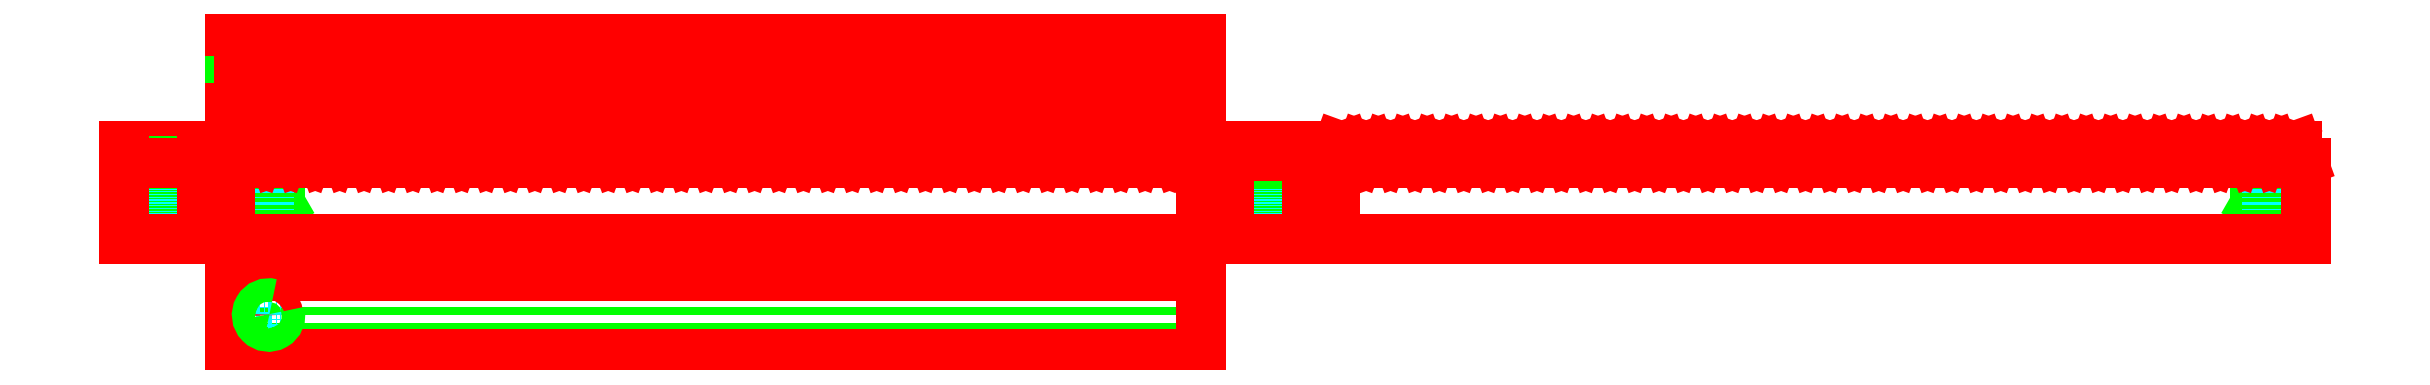
<metadata>
{"format":"dxf","ext":"dxf","renderer":"ezdxf+matplotlib","layout":"modelspace","background":"white","min_lineweight":24,"dpi":150}
</metadata>
<code>
0
SECTION
2
ENTITIES
0
ATTDEF
8
attrib
10
285.8
20
41.6
30
0
40
0.5
1
RGEAL, RGEABL, RGEASL, RGEAML
3

2
NN
70
     8
280
     0
0
ATTDEF
8
attrib
10
285.8
20
41.1
30
0
40
0.5
1
Rack Gears L Dimension Configurable (One End Machined) - Pressure Angle 20 - Hole Position Configurable
3

2
NT
70
     8
280
     0
0
ATTDEF
8
attrib
10
285.8
20
40.6
30
0
40
0.5
1
RGEAL1HT-125-A5
3

2
NB
70
     8
280
     0
0
ATTDEF
8
attrib
10
285.8
20
40.1
30
0
40
0.5
1
$PN.
3

2
NBSYN
70
     8
280
     0
0
ATTDEF
8
attrib
10
285.8
20
39.6
30
0
40
0.5
1
RGEAL1HT-125-A5
3

2
LINA
70
     8
280
     0
0
ATTDEF
8
attrib
10
285.8
20
39.1
30
0
40
0.5
1
RGEAL1HT-125-A5
3

2
PN
70
     8
280
     0
0
ATTDEF
8
attrib
10
285.8
20
38.6
30
0
40
0.5
1
1045 Carbon Steel Equivalent
3

2
MAT
70
     8
280
     0
0
ATTDEF
8
attrib
10
285.8
20
38.1
30
0
40
0.5
1
1
3

2
MOD
70
     8
280
     0
0
ATTDEF
8
attrib
10
285.8
20
37.6
30
0
40
0.5
1
Back Tapped
3

2
HM
70
     8
280
     0
0
ATTDEF
8
attrib
10
285.8
20
37.1
30
0
40
0.5
1
125
3

2
L
70
     8
280
     0
0
ATTDEF
8
attrib
10
285.8
20
36.6
30
0
40
0.5
1
5
3

2
A
70
     8
280
     0
0
ATTDEF
8
attrib
10
285.8
20
36.1
30
0
40
0.5
1
0
3

2
B
70
     8
280
     0
0
ATTDEF
8
attrib
10
285.8
20
35.6
30
0
40
0.5
1
0
3

2
C
70
     8
280
     0
0
ATTDEF
8
attrib
10
285.8
20
35.1
30
0
40
0.5
1
3.142
3

2
PITCH
70
     8
280
     0
0
ATTDEF
8
attrib
10
285.8
20
34.6
30
0
40
0.5
1
10
3

2
W
70
     8
280
     0
0
ATTDEF
8
attrib
10
285.8
20
34.1
30
0
40
0.5
1
12
3

2
H
70
     8
280
     0
0
ATTDEF
8
attrib
10
285.8
20
33.6
30
0
40
0.5
1
11
3

2
HH
70
     8
280
     0
0
ATTDEF
8
attrib
10
285.8
20
33.1
30
0
40
0.5
1
3.5
3

2
DD1
70
     8
280
     0
0
ATTDEF
8
attrib
10
285.8
20
32.6
30
0
40
0.5
1
6.5
3

2
DD2
70
     8
280
     0
0
ATTDEF
8
attrib
10
285.8
20
32.1
30
0
40
0.5
1
3.5
3

2
Z1
70
     8
280
     0
0
ATTDEF
8
attrib
10
285.8
20
31.6
30
0
40
0.5
1
M3
3

2
M
70
     8
280
     0
0
ATTDEF
8
attrib
10
285.8
20
31.1
30
0
40
0.5
1
N/A
3

2
ALT1
70
     8
280
     0
0
ATTDEF
8
attrib
10
285.8
20
30.6
30
0
40
0.5
1
N/A
3

2
ALT2
70
     8
280
     0
0
ATTDEF
8
attrib
10
285.8
20
30.1
30
0
40
0.5
1
0
3

2
MS
70
     8
280
     0
0
ATTDEF
8
attrib
10
285.8
20
29.6
30
0
40
0.5
1
misumi
3

2
COMPANY
70
     8
280
     0
0
INSERT
8
0
2
1_RGEAL1_0HT_125_A5_0_in_RGEAL1_0HT_125_A5_900
10
0
20
0
30
0
0
INSERT
8
0
2
2_RGEAL1_0HT_125_A5_0_in_RGEAL1_0HT_125_A5_900
10
0
20
0
30
0
0
INSERT
8
0
2
3_RGEAL1_0HT_125_A5_0_in_RGEAL1_0HT_125_A5_900
10
0
20
0
30
0
0
INSERT
8
0
2
4_RGEAL1_0HT_125_A5_0_in_RGEAL1_0HT_125_A5_900
10
0
20
0
30
0
0
INSERT
8
0
2
5_RGEAL1_0HT_125_A5_0_in_RGEAL1_0HT_125_A5_900
10
0
20
0
30
0
0
INSERT
8
0
2
6_RGEAL1_0HT_125_A5_0_in_RGEAL1_0HT_125_A5_900
10
0
20
0
30
0
0
ENDSEC
0
EOF

</code>
